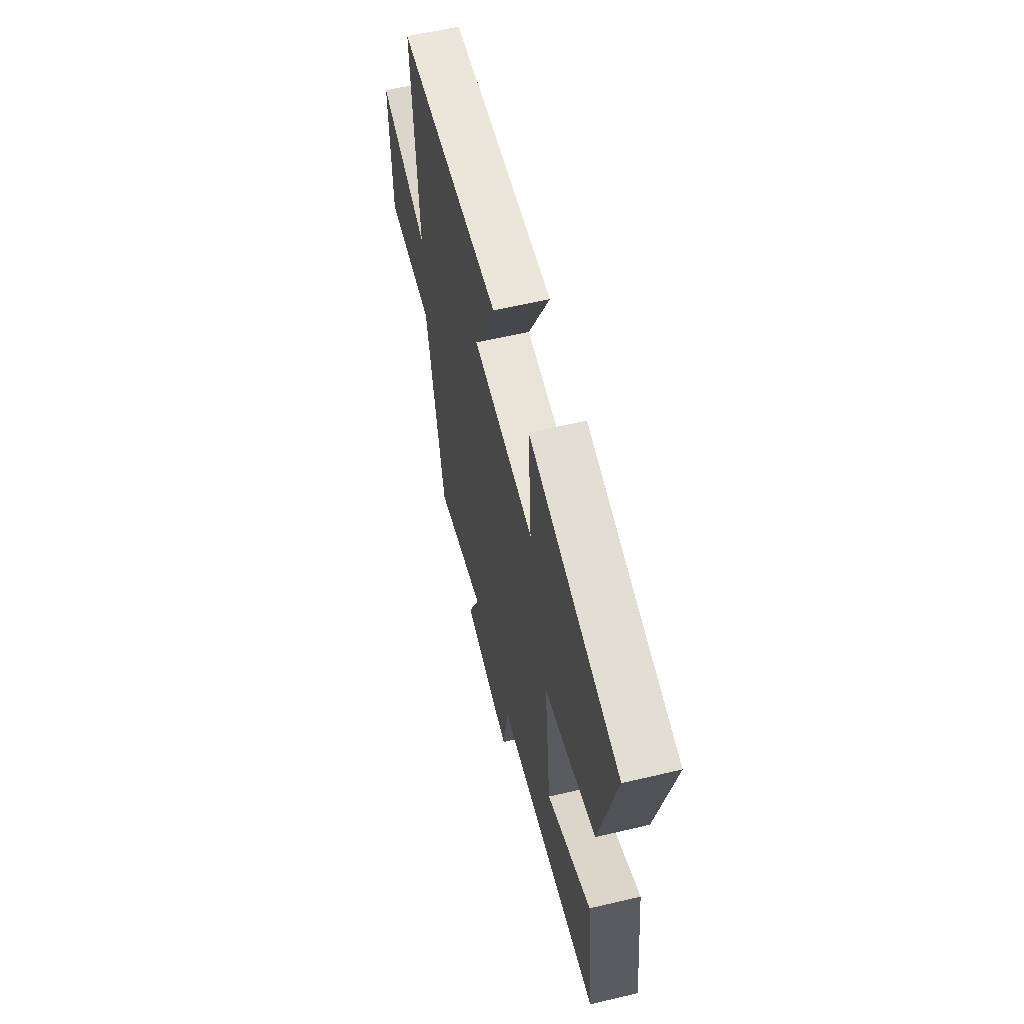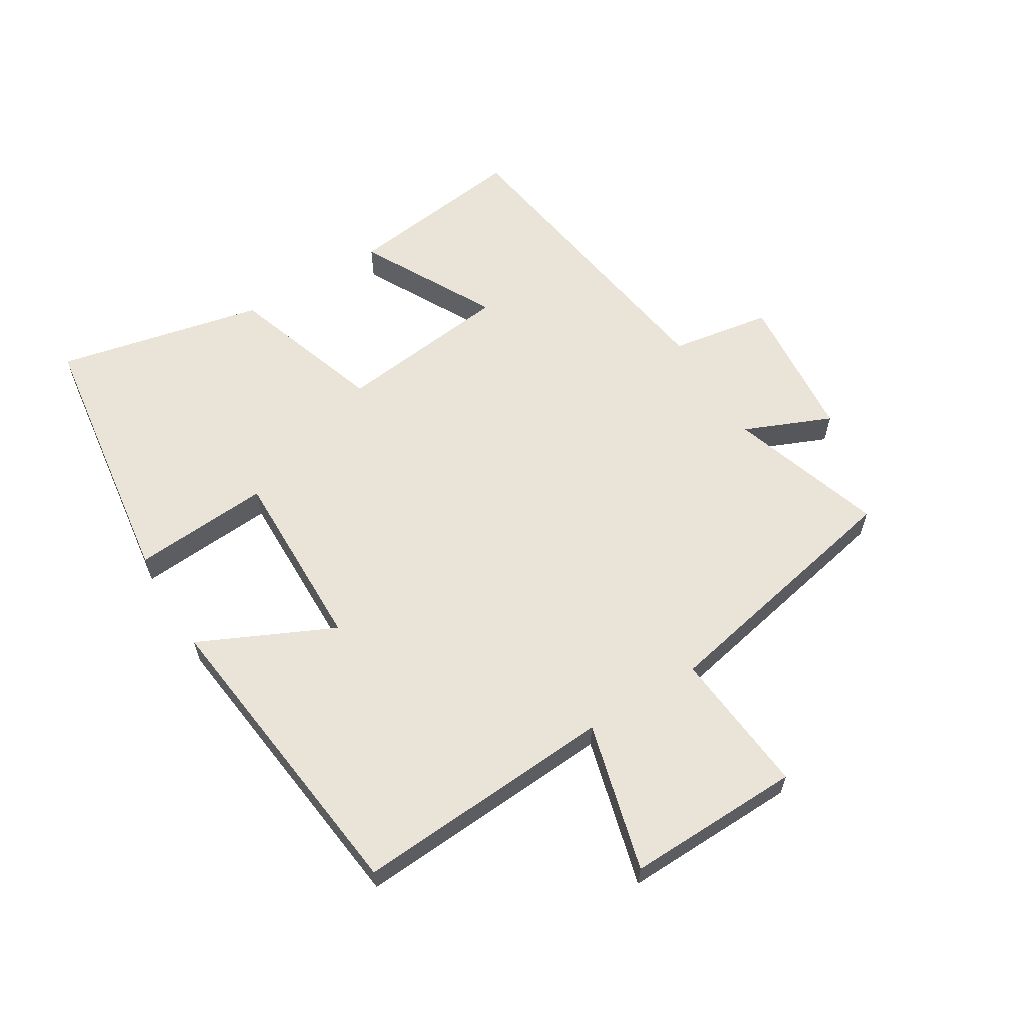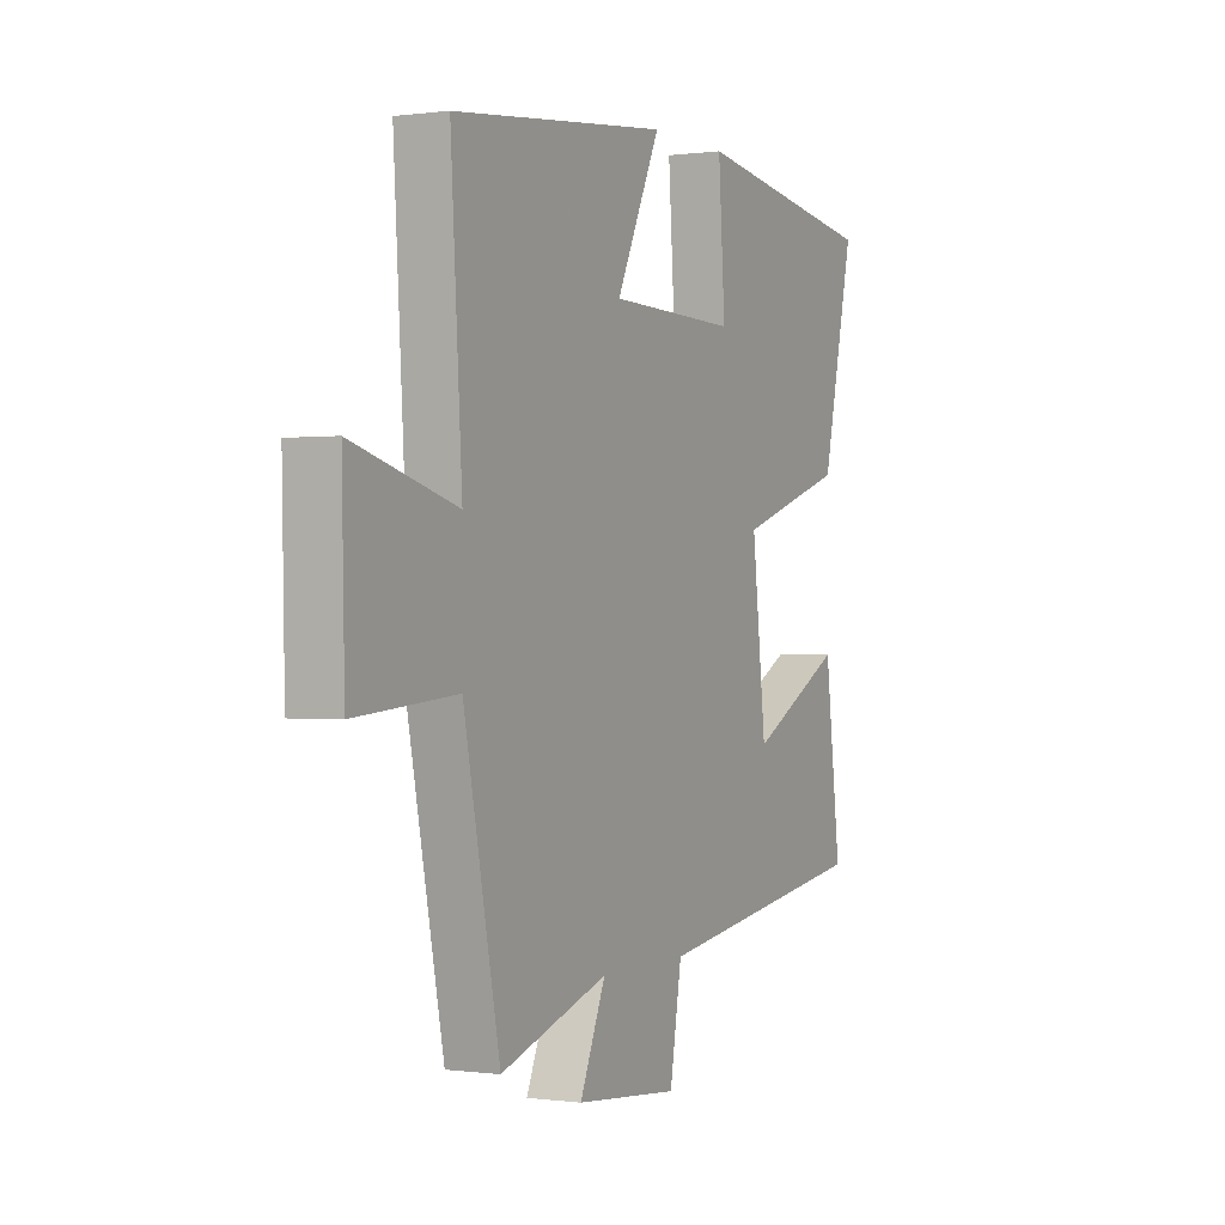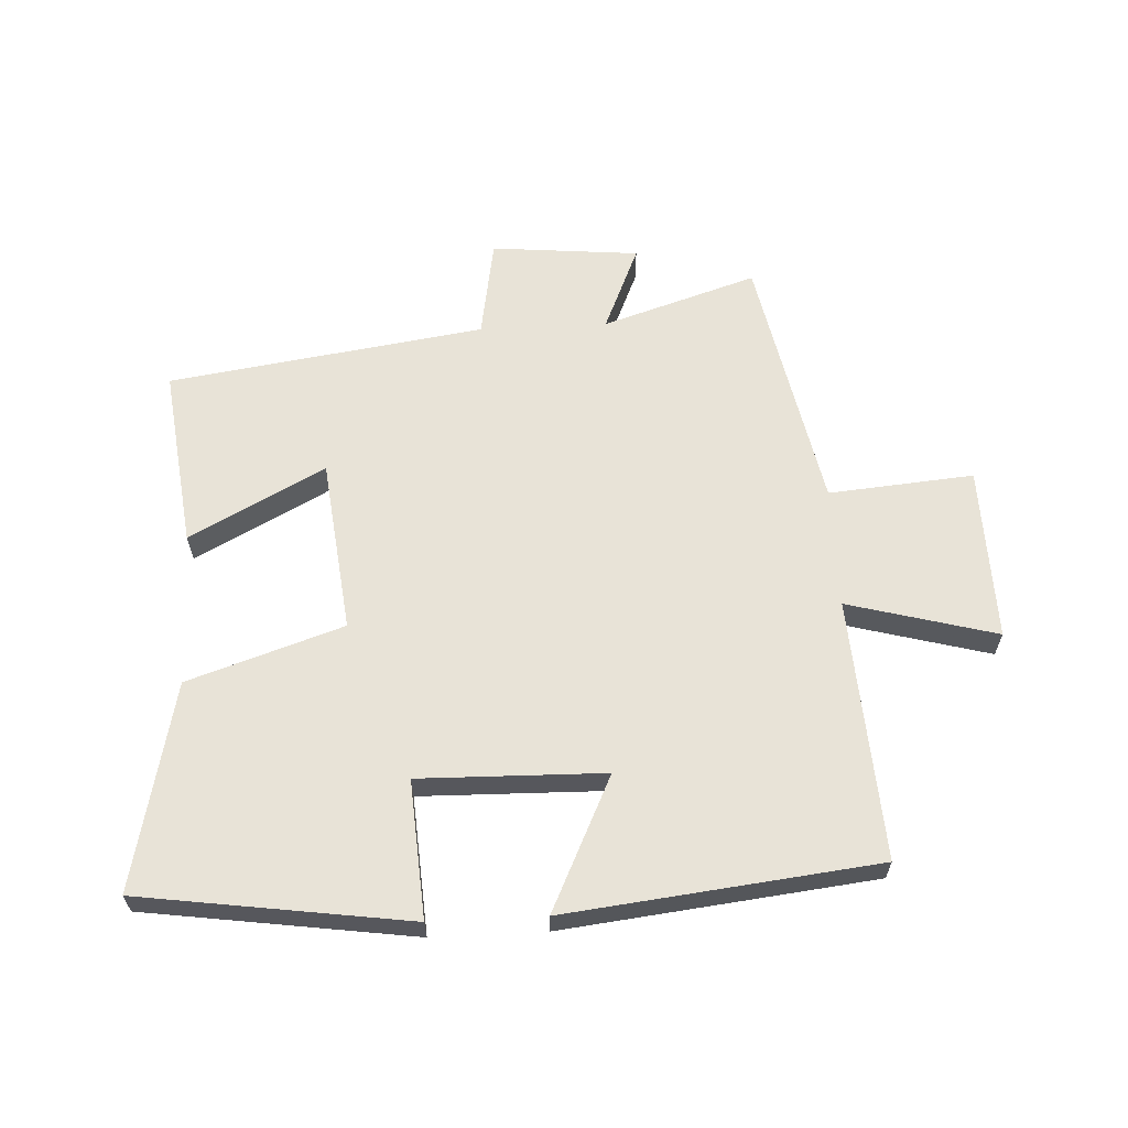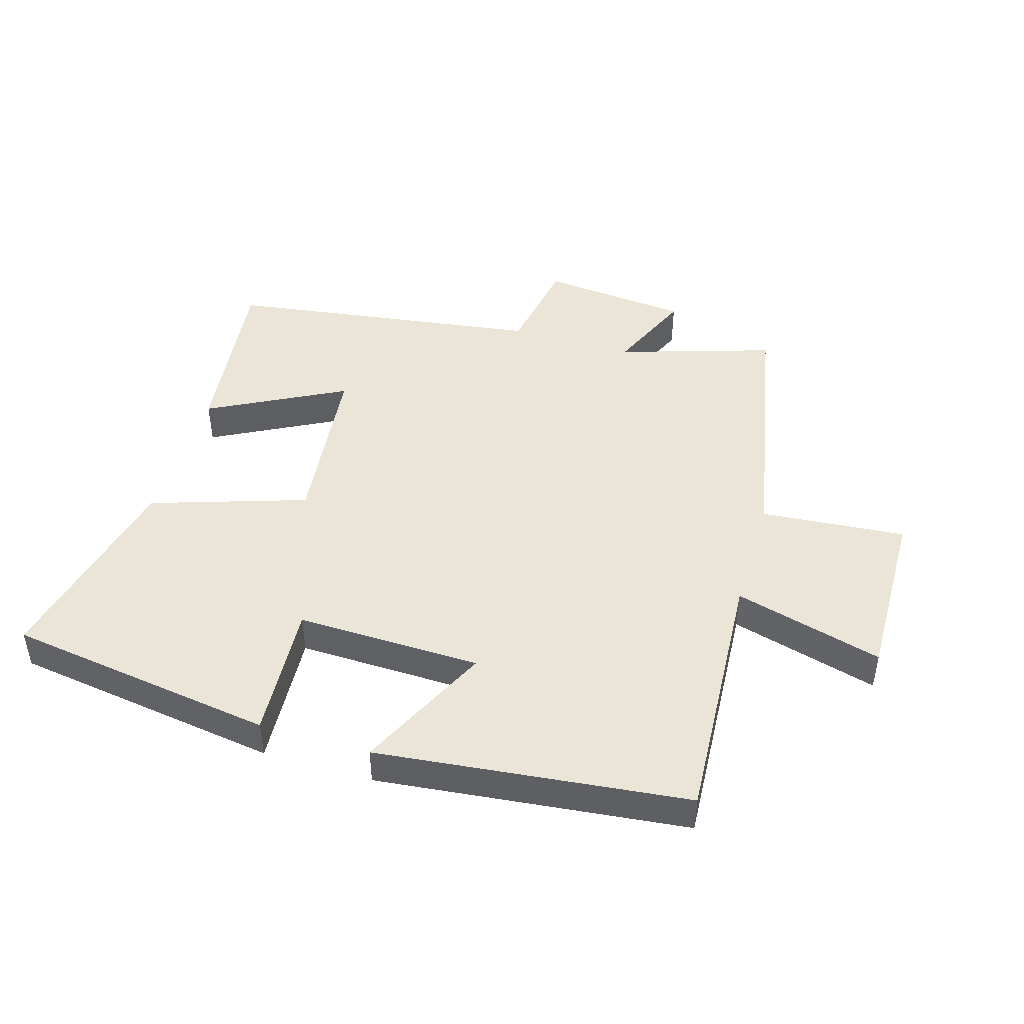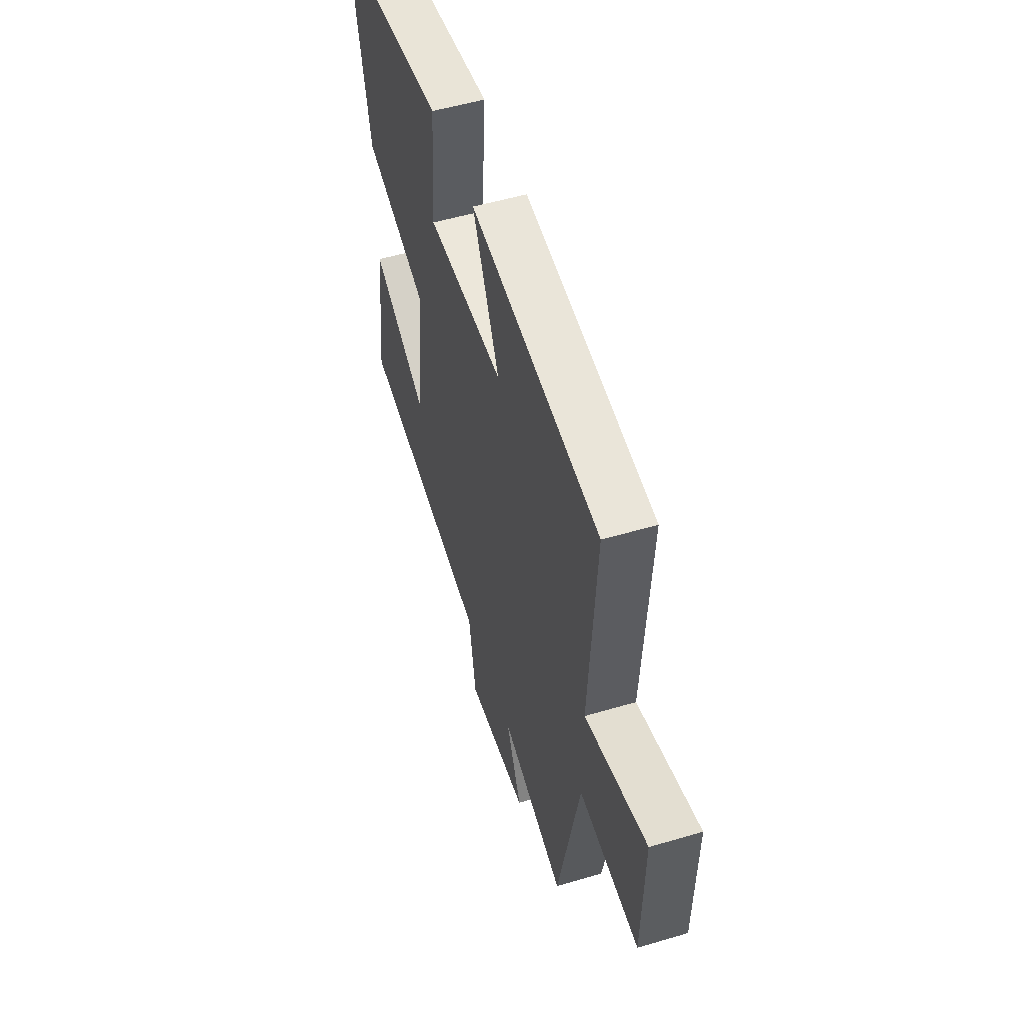
<metadata>
{"format":"obj","ext":"obj","renderer":"f3d","projection":"perspective","resolution":1024,"background":"white","views":[{"elev":59.9,"azim":-103.6,"up":"+Z"},{"elev":60.9,"azim":58.3,"up":"+Y"},{"elev":-0.1,"azim":116.9,"up":"+Z"},{"elev":62.3,"azim":-2.9,"up":"+Y"},{"elev":45.7,"azim":16.8,"up":"+Y"},{"elev":53.0,"azim":72.4,"up":"+Z"}]}
</metadata>
<code>
v -0.536 0.07 -0.426
v -0.5 0.07 -0.137
v -0.285 0.07 -0.251
v -0.253 0.07 0.027
v -0.5 0.07 0.109
v -0.574 0.07 0.439
v -0.146 0.07 0.5
v -0.161 0.07 0.281
v 0.133 0.07 0.287
v 0.032 0.07 0.5
v 0.526 0.07 0.444
v 0.5 0.07 0.028
v 0.737 0.07 0.092
v 0.731 0.07 -0.186
v 0.5 0.07 -0.166
v 0.417 0.07 -0.579
v 0.171 0.07 -0.5
v 0.23 0.07 -0.638
v -0.006 0.07 -0.66
v -0.033 0.07 -0.5
v -0.536 0 -0.426
v -0.5 0 -0.137
v -0.285 0 -0.251
v -0.253 0 0.027
v -0.5 0 0.109
v -0.574 0 0.439
v -0.146 0 0.5
v -0.161 0 0.281
v 0.133 0 0.287
v 0.032 0 0.5
v 0.526 0 0.444
v 0.5 0 0.028
v 0.737 0 0.092
v 0.731 0 -0.186
v 0.5 0 -0.166
v 0.417 0 -0.579
v 0.171 0 -0.5
v 0.23 0 -0.638
v -0.006 0 -0.66
v -0.033 0 -0.5
f 17 18 19 20
f 1 2 3
f 20 1 3
f 17 20 3
f 17 3 4
f 16 17 4
f 15 16 4
f 12 13 14 15
f 4 5 6
f 15 4 6
f 12 15 6
f 9 10 11 12
f 8 9 12
f 8 12 6
f 6 7 8
f 40 39 38 37
f 23 22 21
f 23 21 40
f 23 40 37
f 24 23 37
f 24 37 36
f 24 36 35
f 35 34 33 32
f 26 25 24
f 26 24 35
f 26 35 32
f 32 31 30 29
f 32 29 28
f 26 32 28
f 28 27 26
f 1 21 22 2
f 2 22 23 3
f 3 23 24 4
f 4 24 25 5
f 5 25 26 6
f 6 26 27 7
f 7 27 28 8
f 8 28 29 9
f 9 29 30 10
f 10 30 31 11
f 11 31 32 12
f 12 32 33 13
f 13 33 34 14
f 14 34 35 15
f 15 35 36 16
f 16 36 37 17
f 17 37 38 18
f 18 38 39 19
f 19 39 40 20
f 20 40 21 1

</code>
